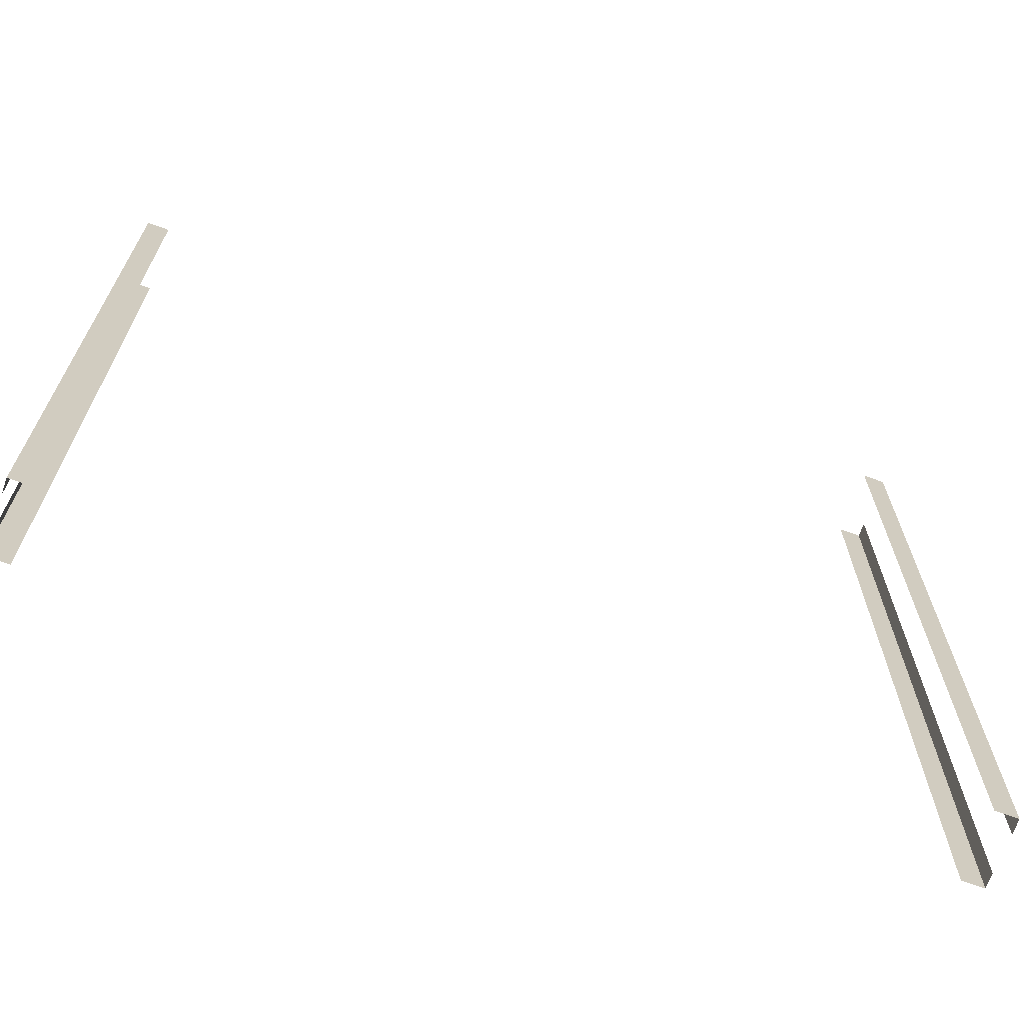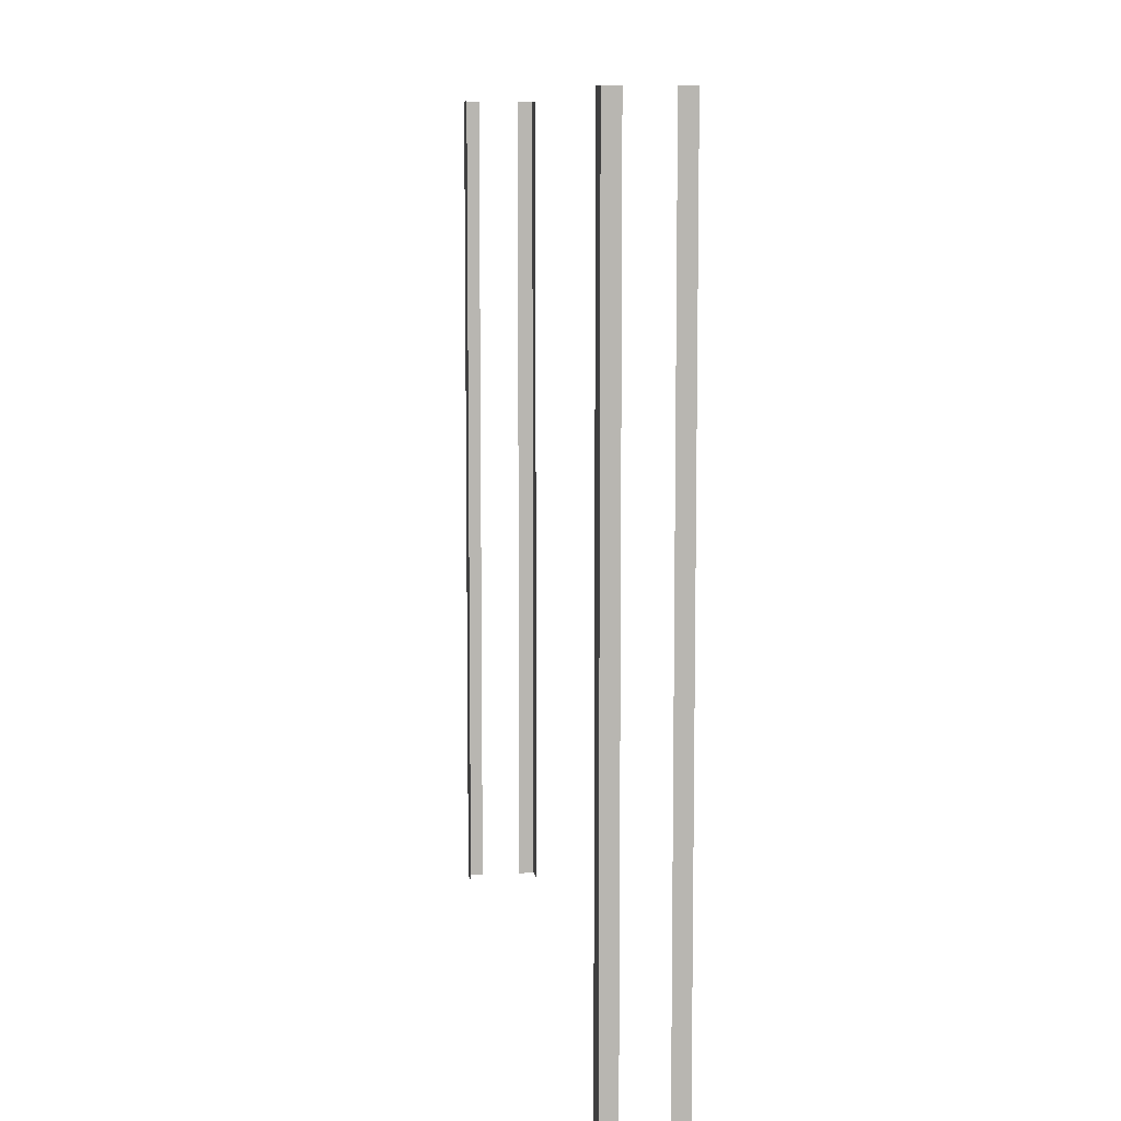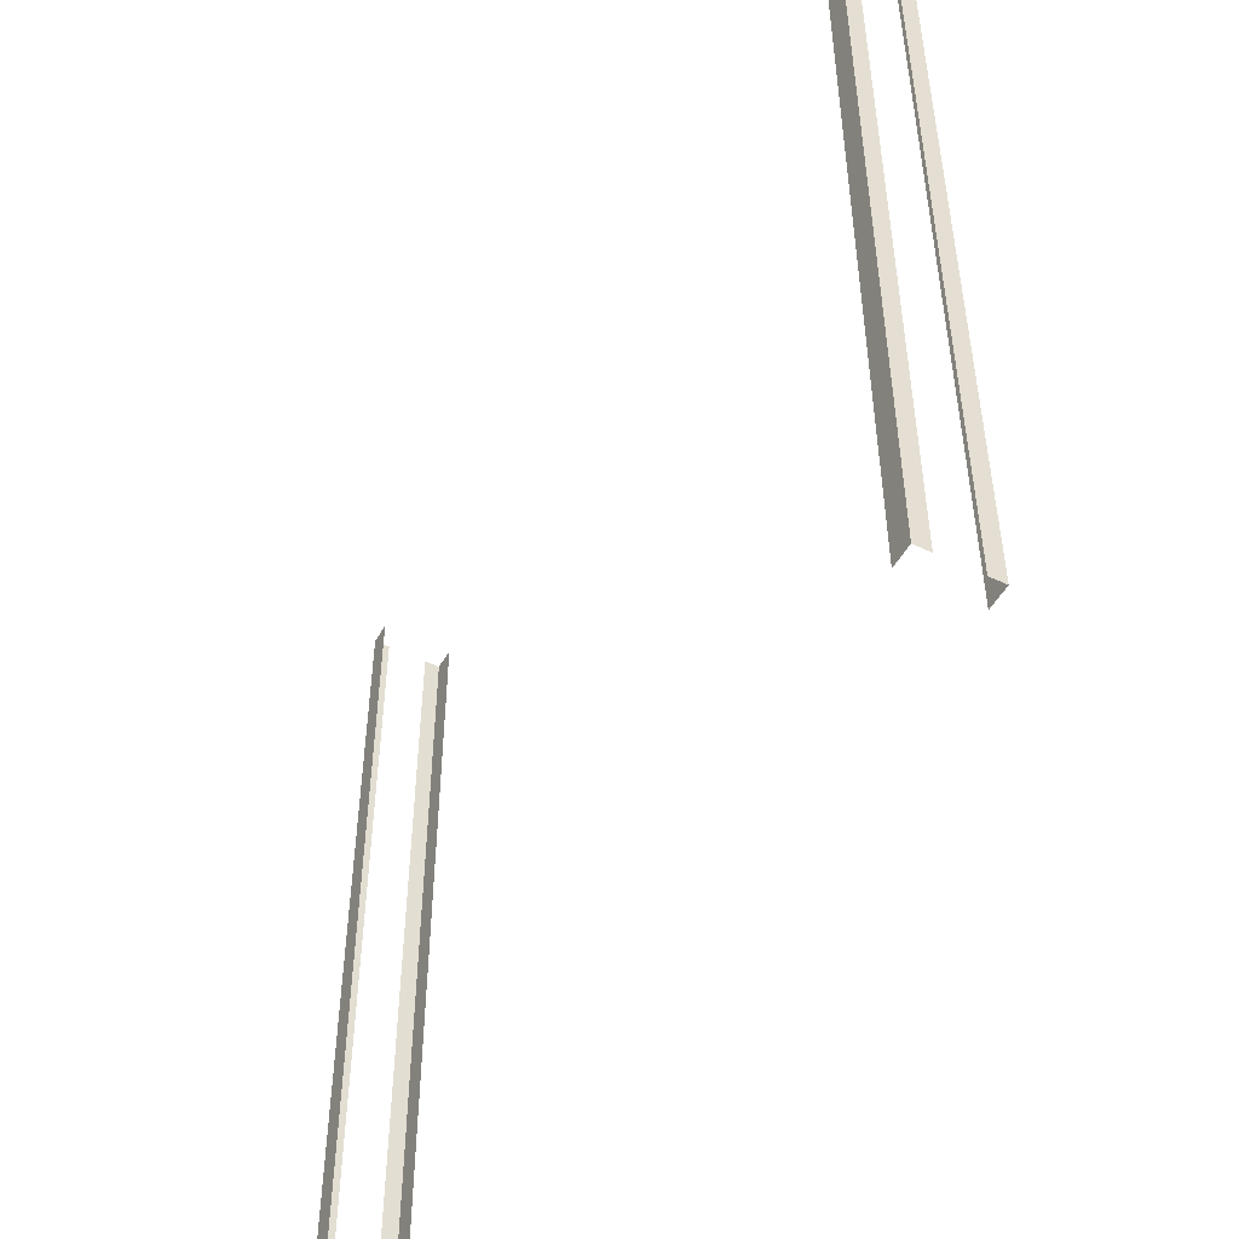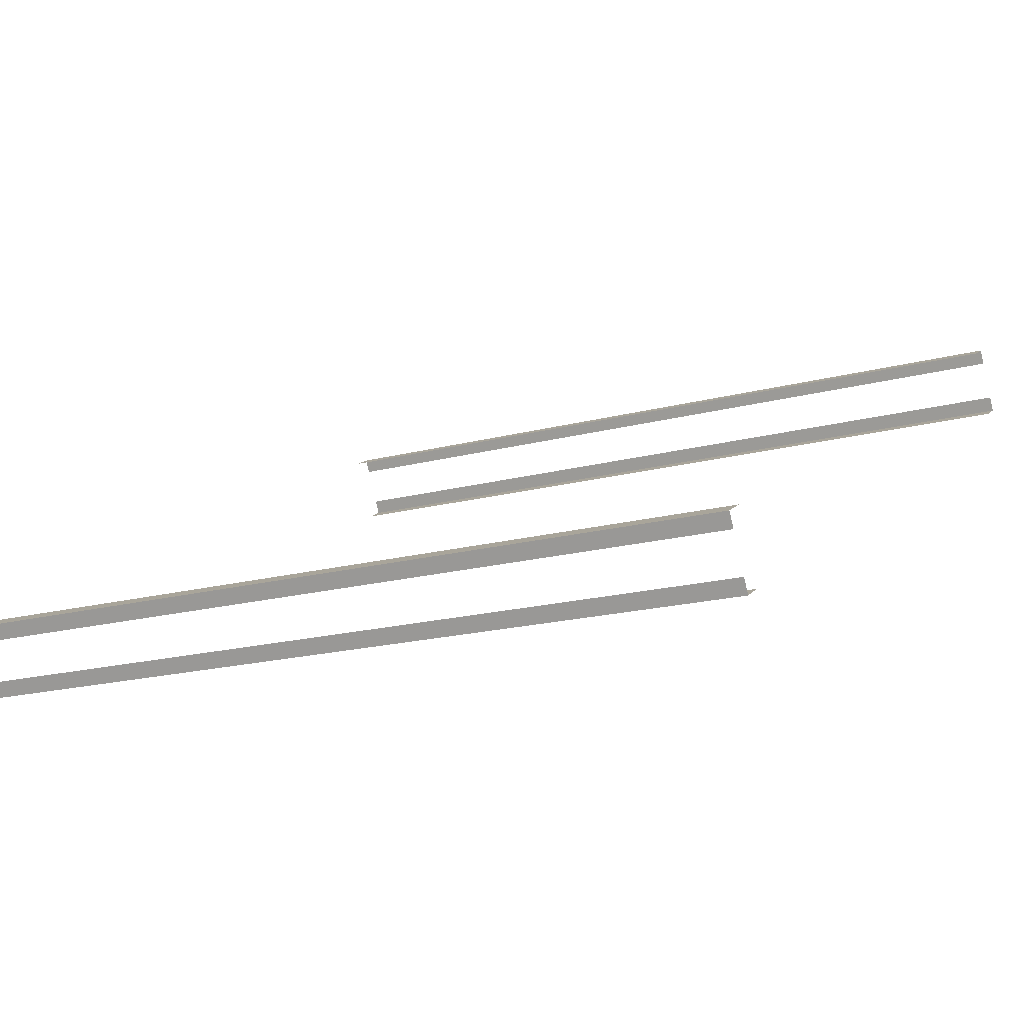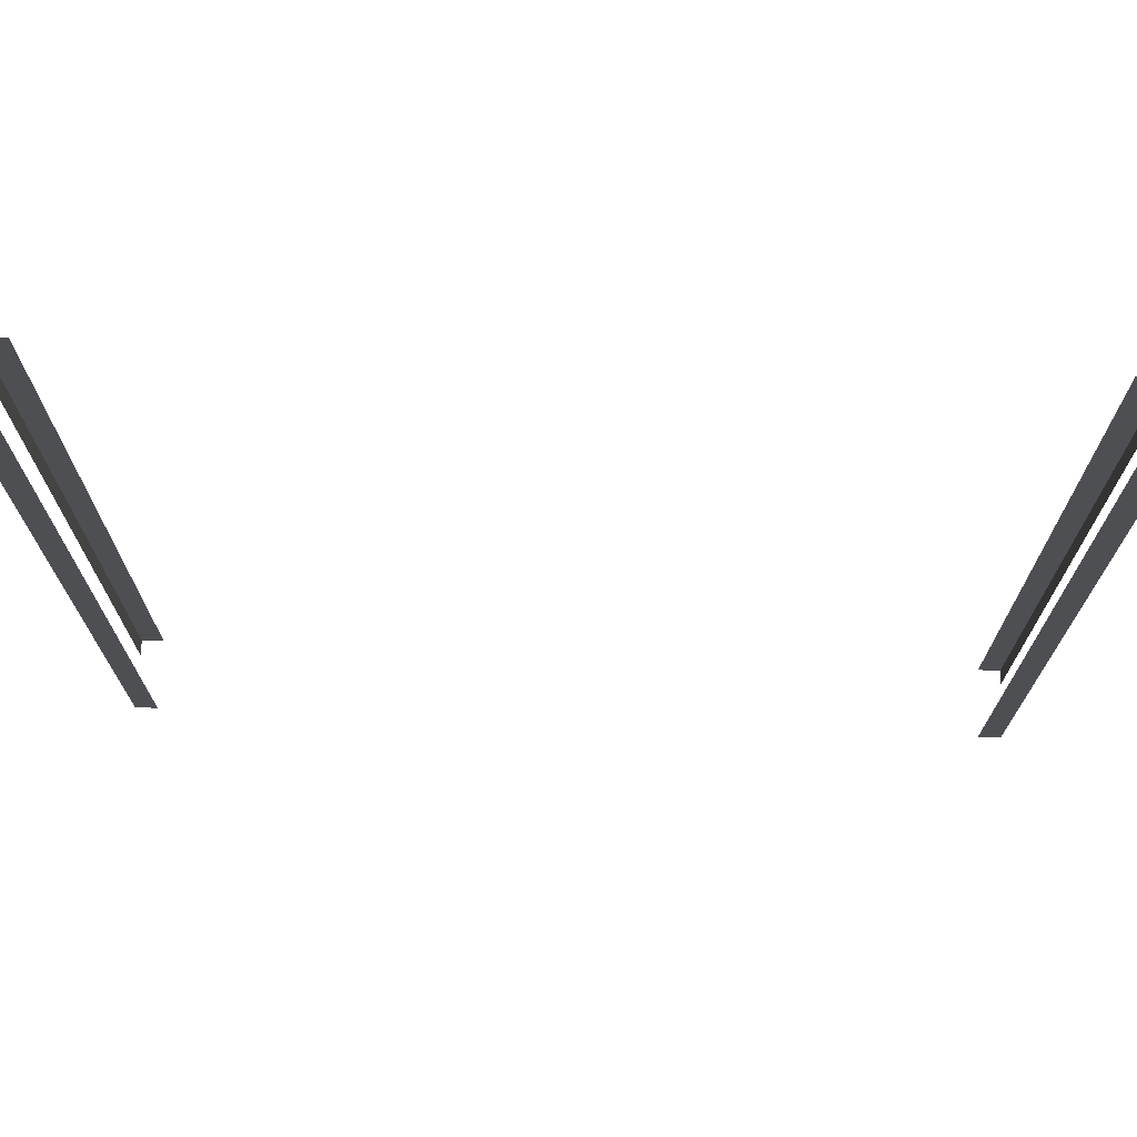
<metadata>
{"format":"obj","ext":"obj","renderer":"f3d","projection":"perspective","resolution":1024,"background":"white","views":[{"elev":-69.1,"azim":131.6,"up":"+Z"},{"elev":8.9,"azim":53.5,"up":"+Z"},{"elev":-50.1,"azim":33.2,"up":"+Z"},{"elev":-18.0,"azim":117.7,"up":"+Y"},{"elev":72.5,"azim":153.9,"up":"+Z"}]}
</metadata>
<code>
o geometryt000010000010000110010110000110000100110110010010st41_T
v 164.8 -56.25 887.7
v 164.8 -56.25 855.7
v 165.6 -56.67 855.7
v 165.6 -56.67 887.7
v 194.4 -72.1 887.7
v 194.4 -72.1 855.7
v 195.2 -72.52 855.7
v 195.2 -72.52 887.7
v 165.1 -55.72 887.7
v 165.1 -55.72 855.7
v 164.8 -56.25 855.7
v 164.8 -56.25 887.7
v 166.1 -53.83 887.7
v 166.1 -53.83 855.7
v 165.9 -54.36 855.7
v 165.9 -54.36 887.7
v 166.9 -54.25 887.7
v 166.9 -54.25 855.7
v 166.1 -53.83 855.7
v 166.1 -53.83 887.7
v 196.5 -70.1 887.7
v 196.5 -70.1 855.7
v 195.7 -69.67 855.7
v 195.7 -69.67 887.7
v 195.2 -72.52 887.7
v 195.2 -72.52 855.7
v 195.5 -71.99 855.7
v 195.5 -71.99 887.7
v 196.2 -70.63 887.7
v 196.2 -70.63 855.7
v 196.5 -70.1 855.7
v 196.5 -70.1 887.7
f 1 2 3
f 1 3 4
f 5 6 7
f 5 7 8
f 9 10 11
f 9 11 12
f 13 14 15
f 13 15 16
f 17 18 19
f 17 19 20
f 21 22 23
f 21 23 24
f 25 26 27
f 25 27 28
f 29 30 31
f 29 31 32

</code>
